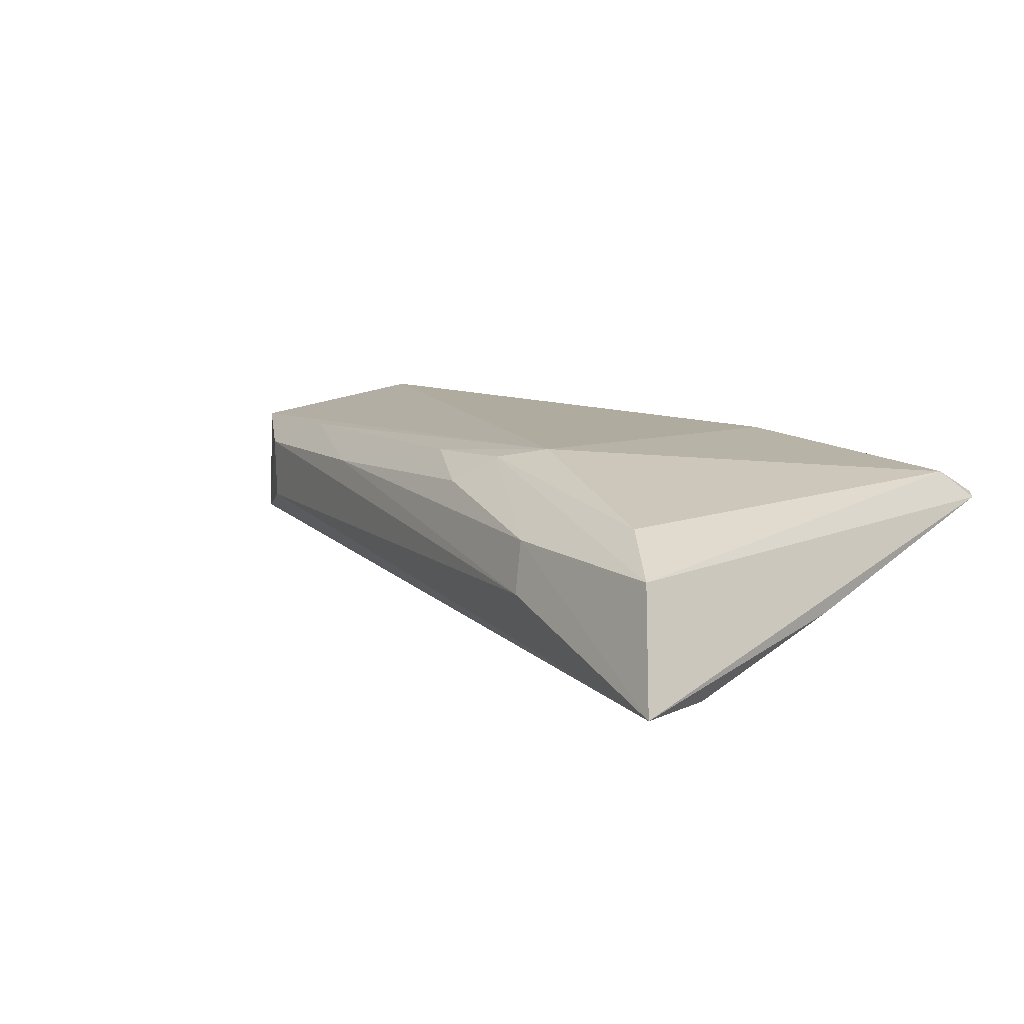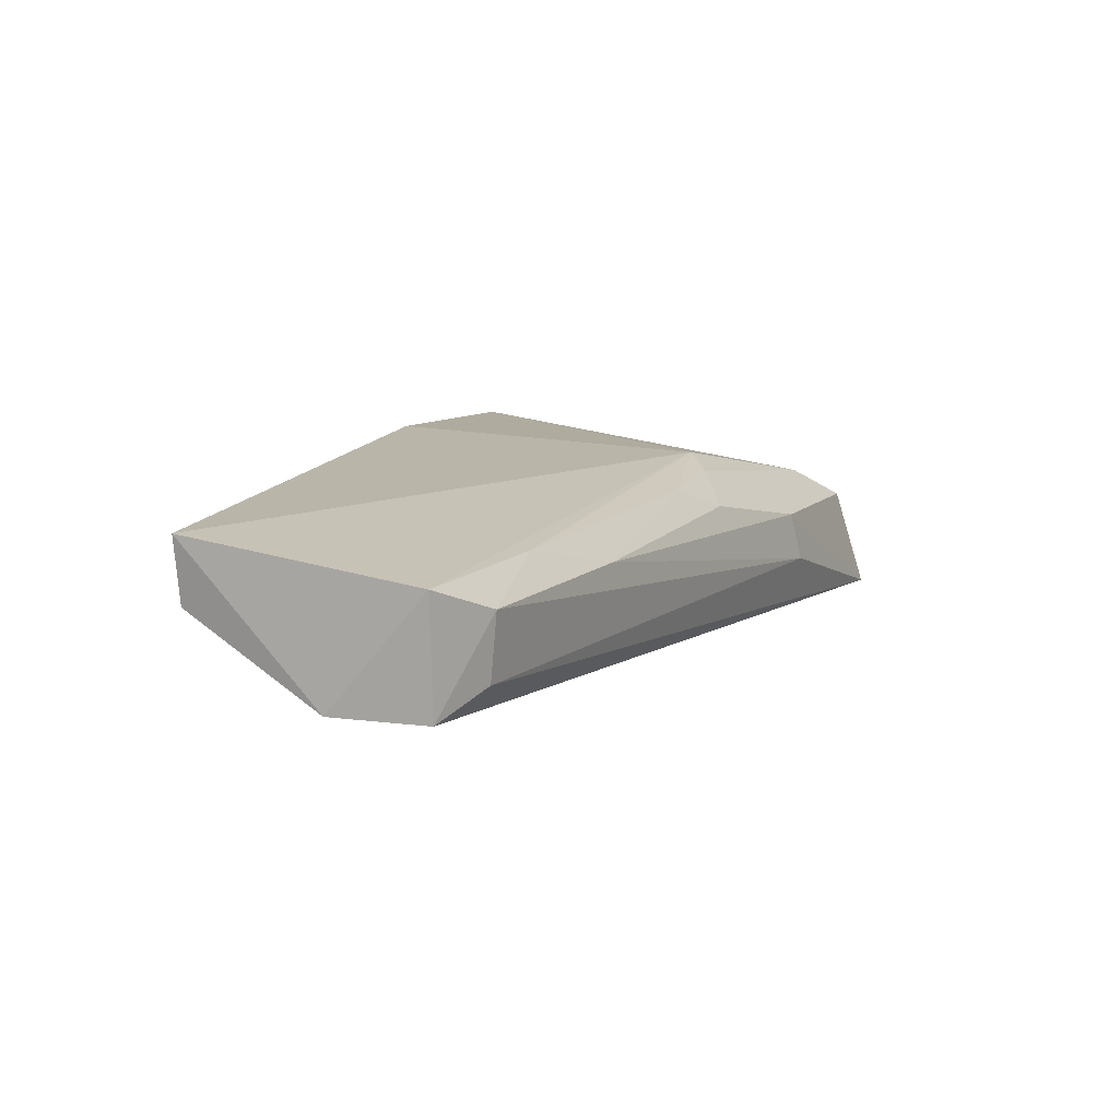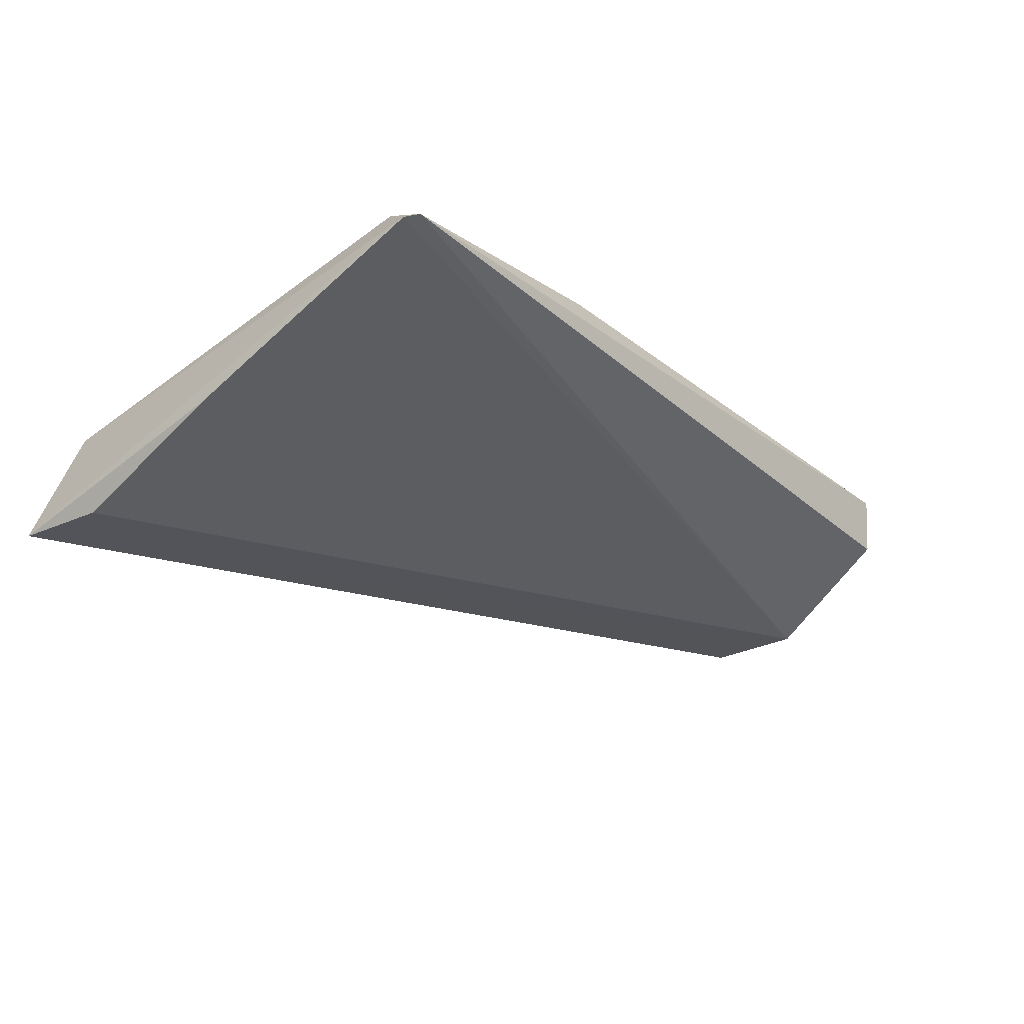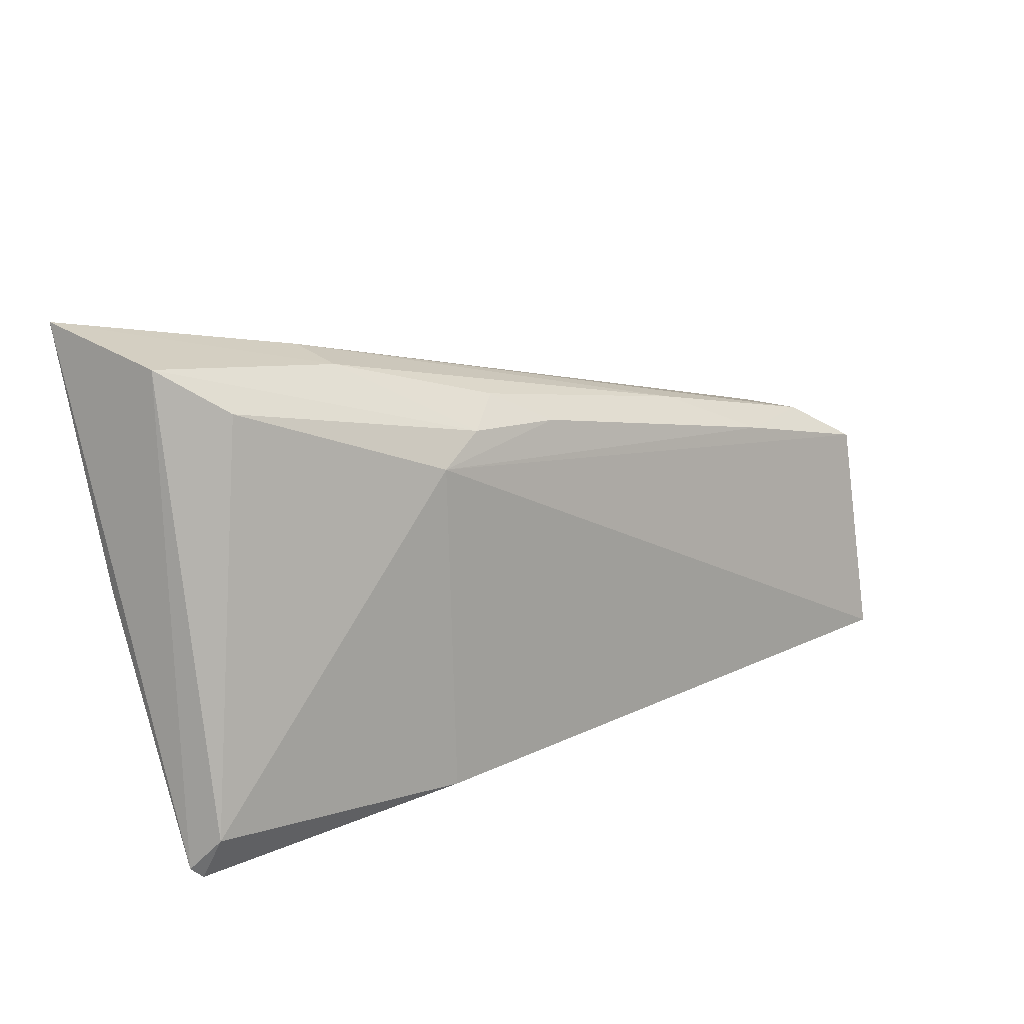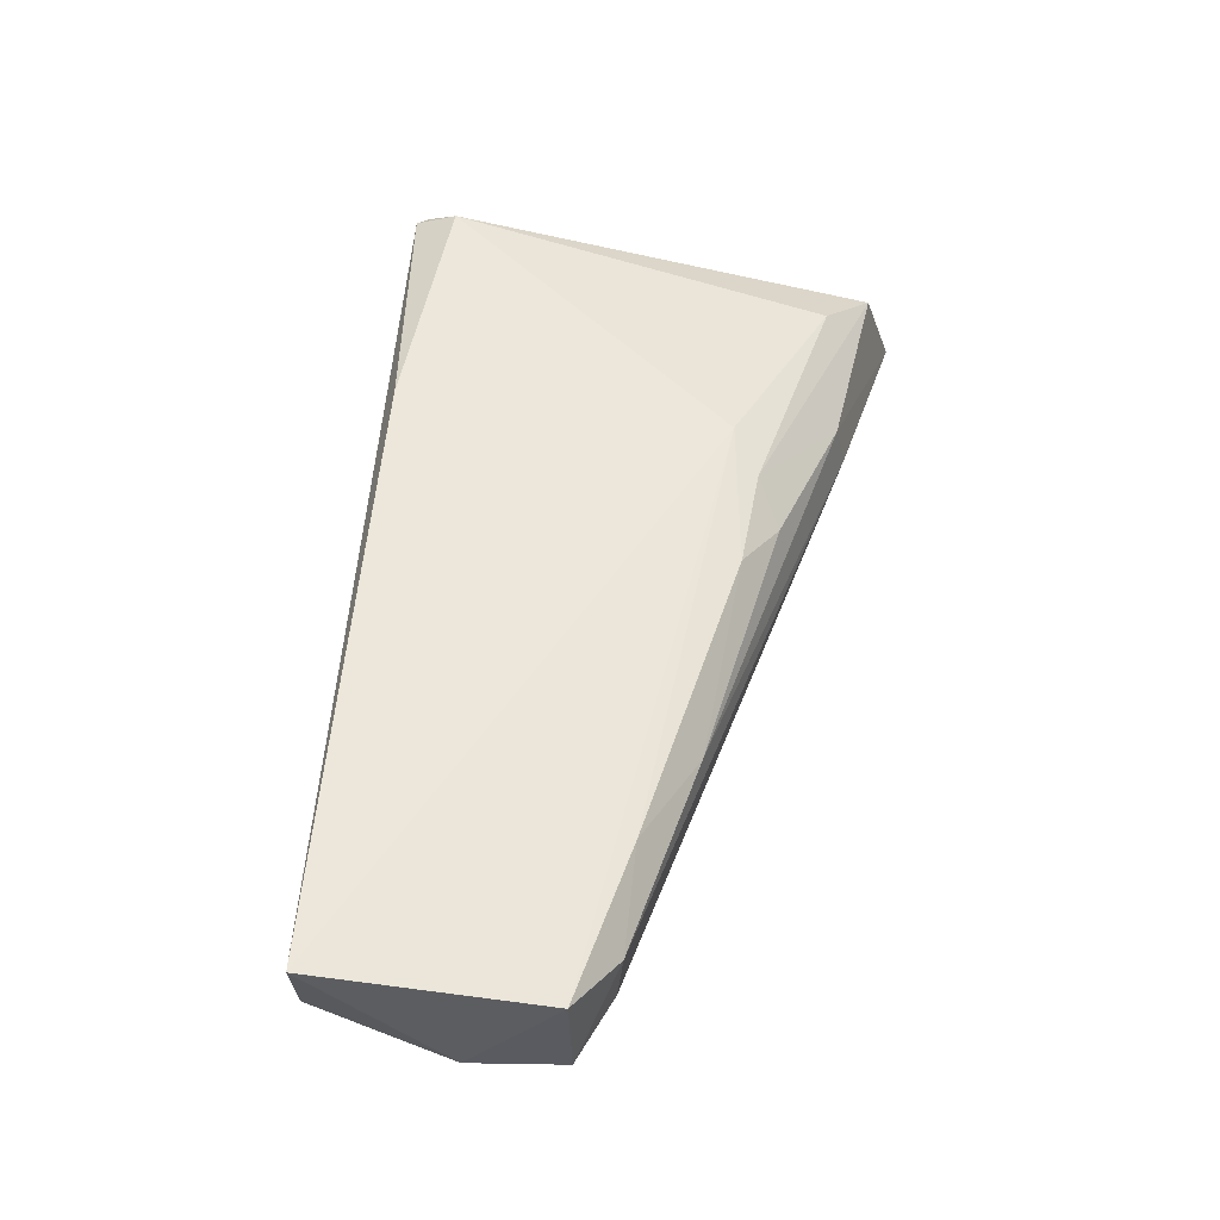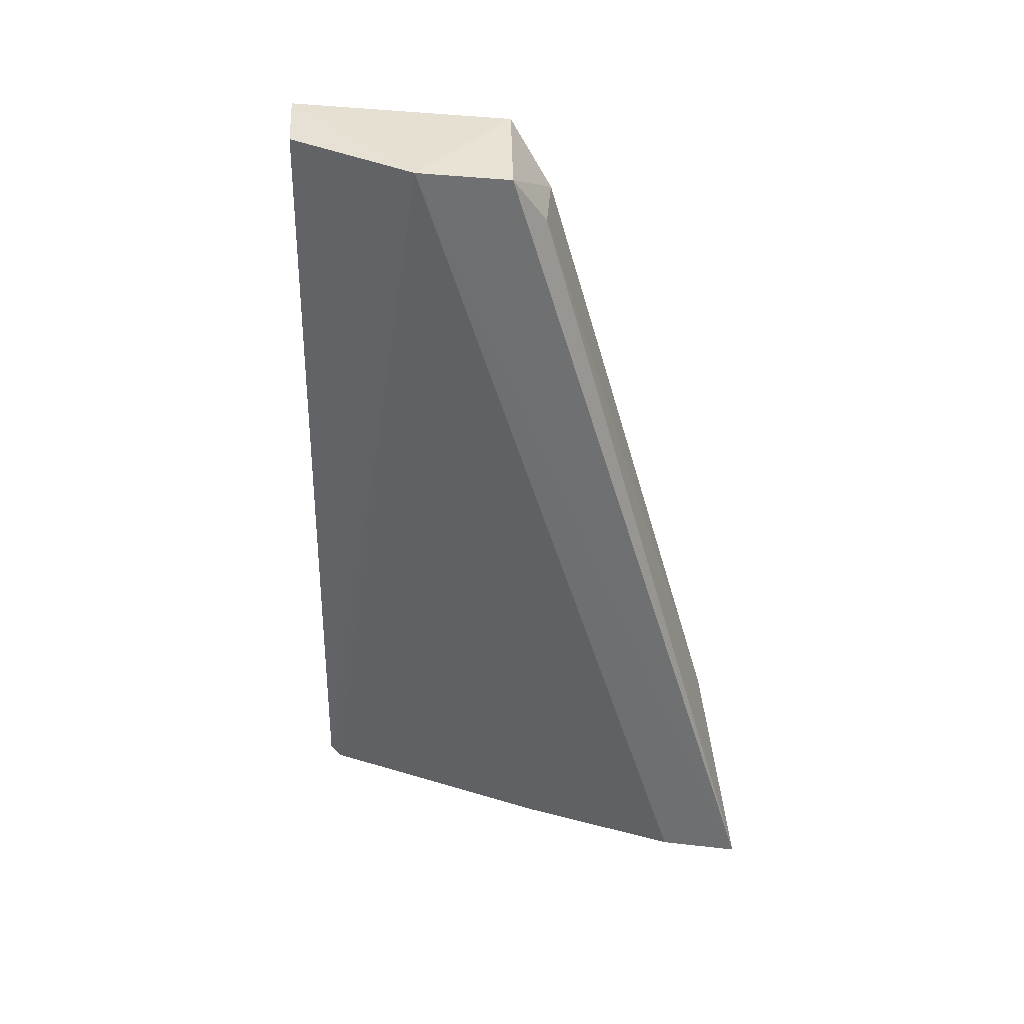
<metadata>
{"format":"obj","ext":"obj","renderer":"f3d","projection":"perspective","resolution":1024,"background":"white","views":[{"elev":5.9,"azim":47.8,"up":"+Y"},{"elev":15.7,"azim":-73.9,"up":"+Y"},{"elev":-28.5,"azim":129.9,"up":"+Y"},{"elev":18.3,"azim":136.8,"up":"+Z"},{"elev":57.0,"azim":-83.4,"up":"+Y"},{"elev":-48.4,"azim":-87.6,"up":"+Y"}]}
</metadata>
<code>
v 0.1206 0.02165 0.08621
v 0.1195 0.02195 0.07902
v 0.1182 0.03791 0.04629
v 0.04253 0.04381 0.04665
v 0.04321 0.03082 0.06608
v 0.09569 0.03997 0.07299
v 0.1196 0.03556 0.04343
v 0.04232 0.03105 0.05799
v 0.1179 0.03148 0.08369
v 0.09557 0.04085 0.04486
v 0.04328 0.04098 0.06588
v 0.12 0.02733 0.06488
v 0.04284 0.03819 0.04692
v 0.113 0.03485 0.07995
v 0.1187 0.03598 0.04255
v 0.04853 0.03824 0.06918
v 0.04827 0.03247 0.06874
v 0.1021 0.02874 0.08267
v 0.08302 0.03939 0.0747
v 0.1016 0.03313 0.08168
v 0.09158 0.03921 0.07535
v 0.05705 0.04045 0.06918
v 0.08798 0.03697 0.07749
v 0.06596 0.03738 0.07327
f 8 2 1
f 8 1 5
f 9 7 3
f 9 1 7
f 10 6 3
f 10 4 6
f 11 6 4
f 11 8 5
f 11 4 8
f 12 7 1
f 12 1 2
f 12 8 7
f 12 2 8
f 13 8 4
f 14 9 3
f 14 3 6
f 15 4 10
f 15 13 4
f 15 7 8
f 15 8 13
f 15 10 3
f 15 3 7
f 16 11 5
f 17 16 5
f 17 5 1
f 18 17 1
f 18 16 17
f 20 18 1
f 20 1 9
f 21 9 14
f 21 14 6
f 21 6 19
f 21 20 9
f 22 19 6
f 22 6 11
f 22 11 16
f 23 21 19
f 23 20 21
f 24 16 18
f 24 18 20
f 24 20 23
f 24 22 16
f 24 23 19
f 24 19 22

</code>
